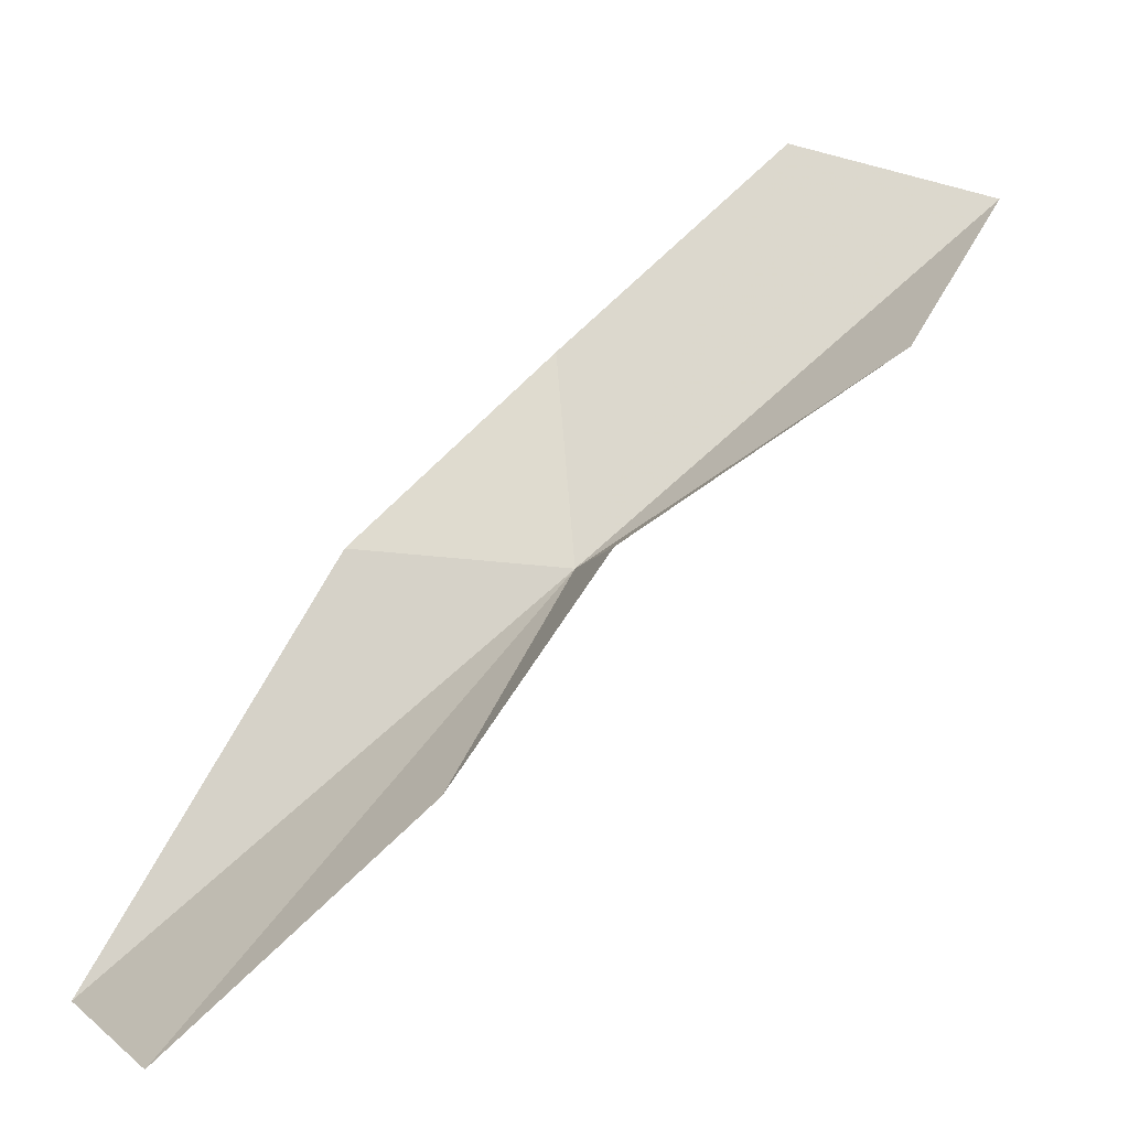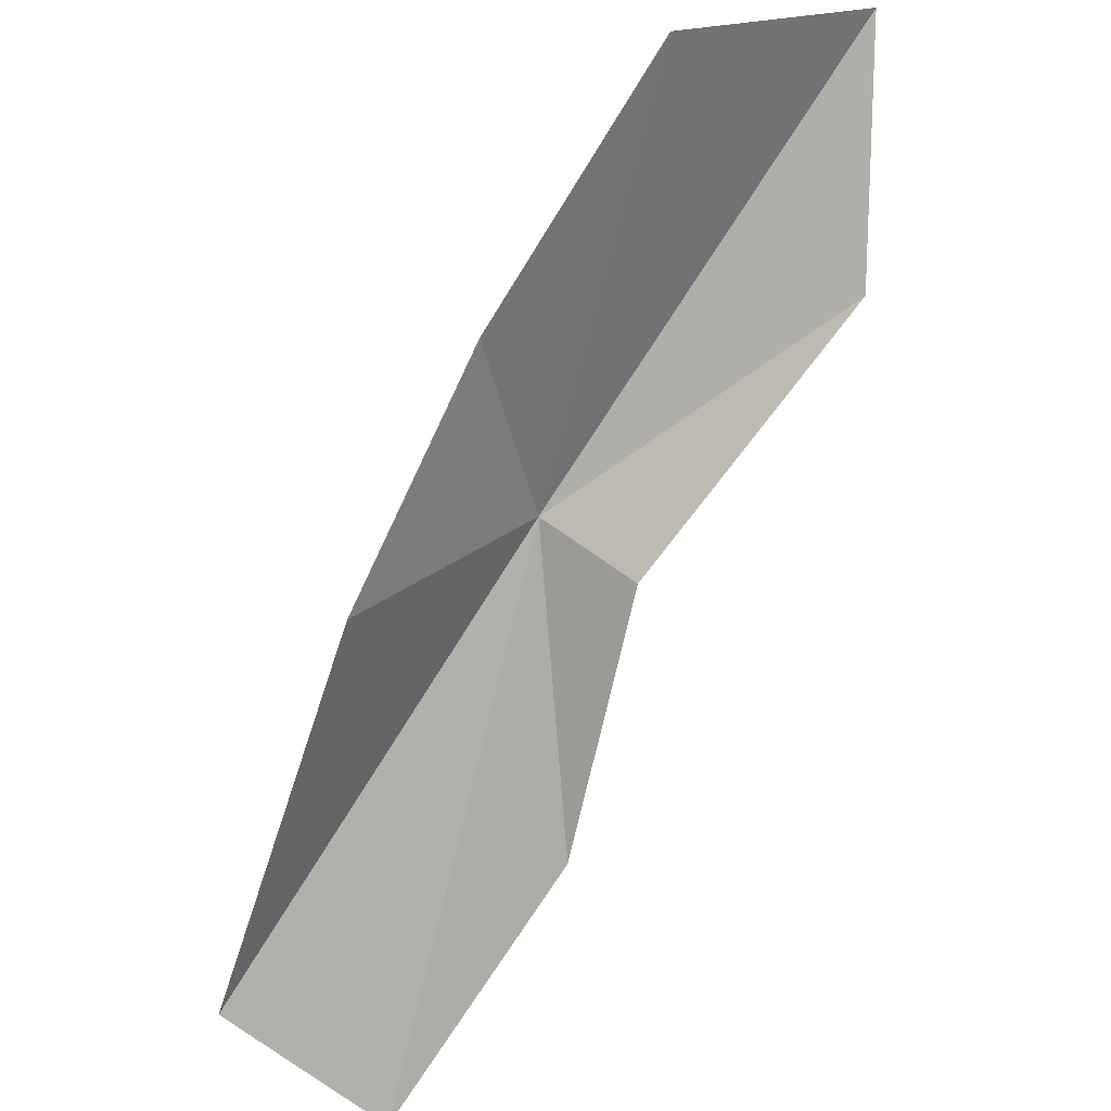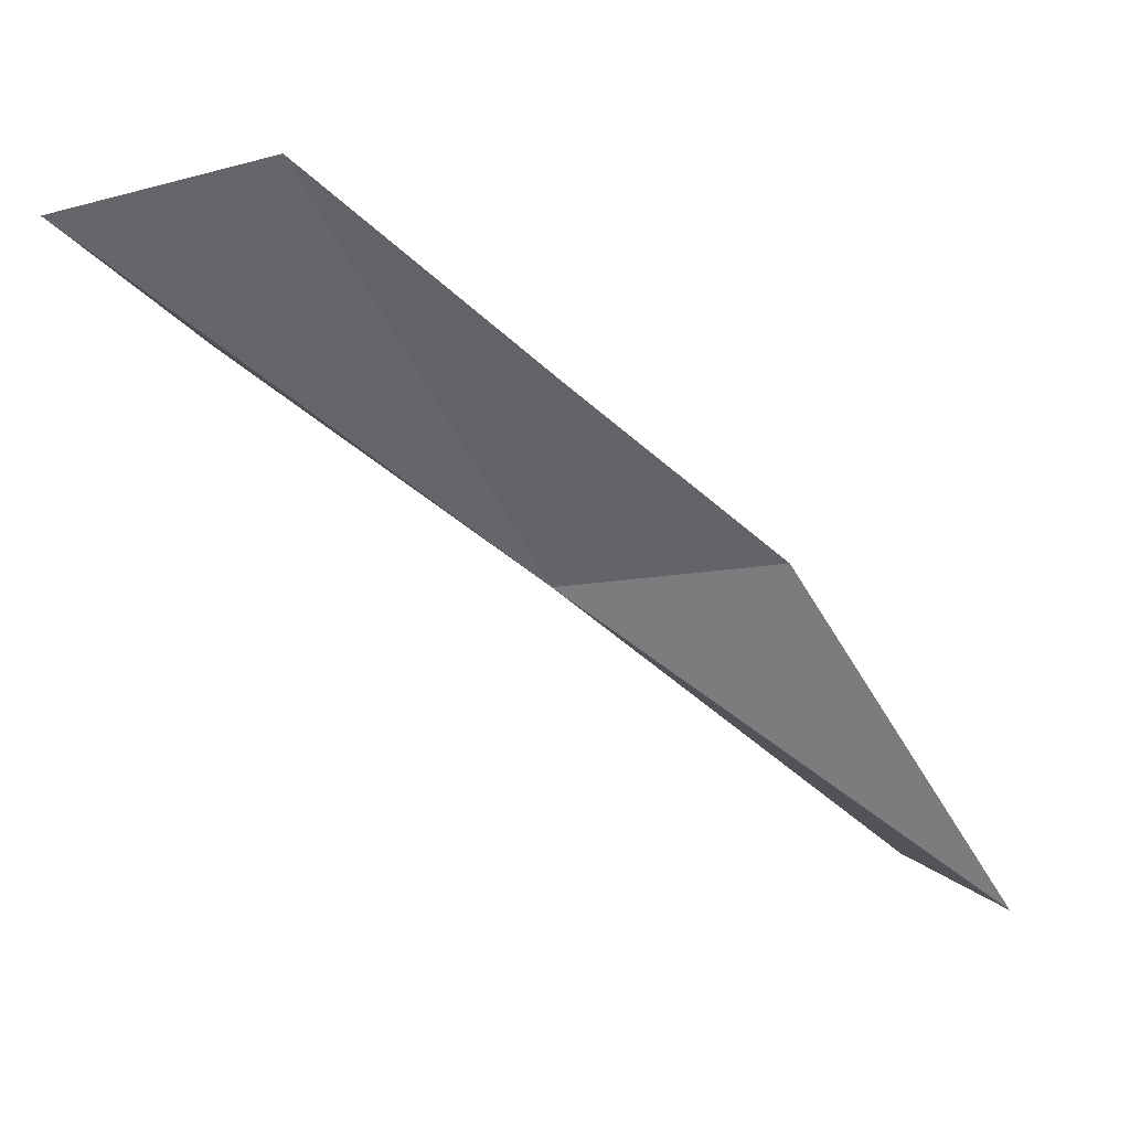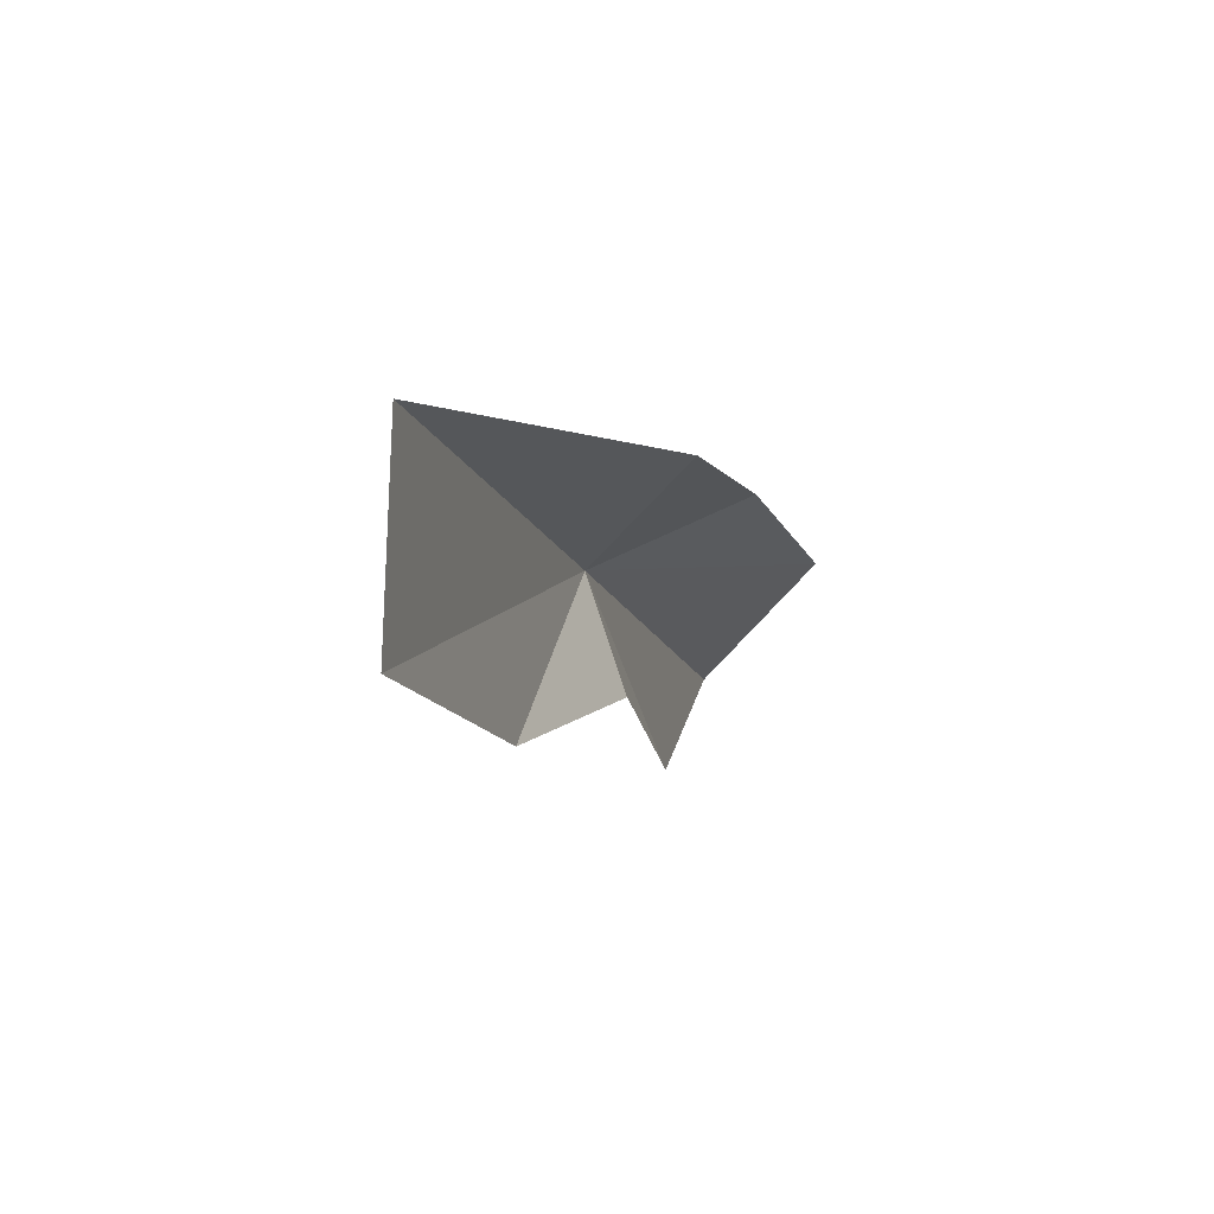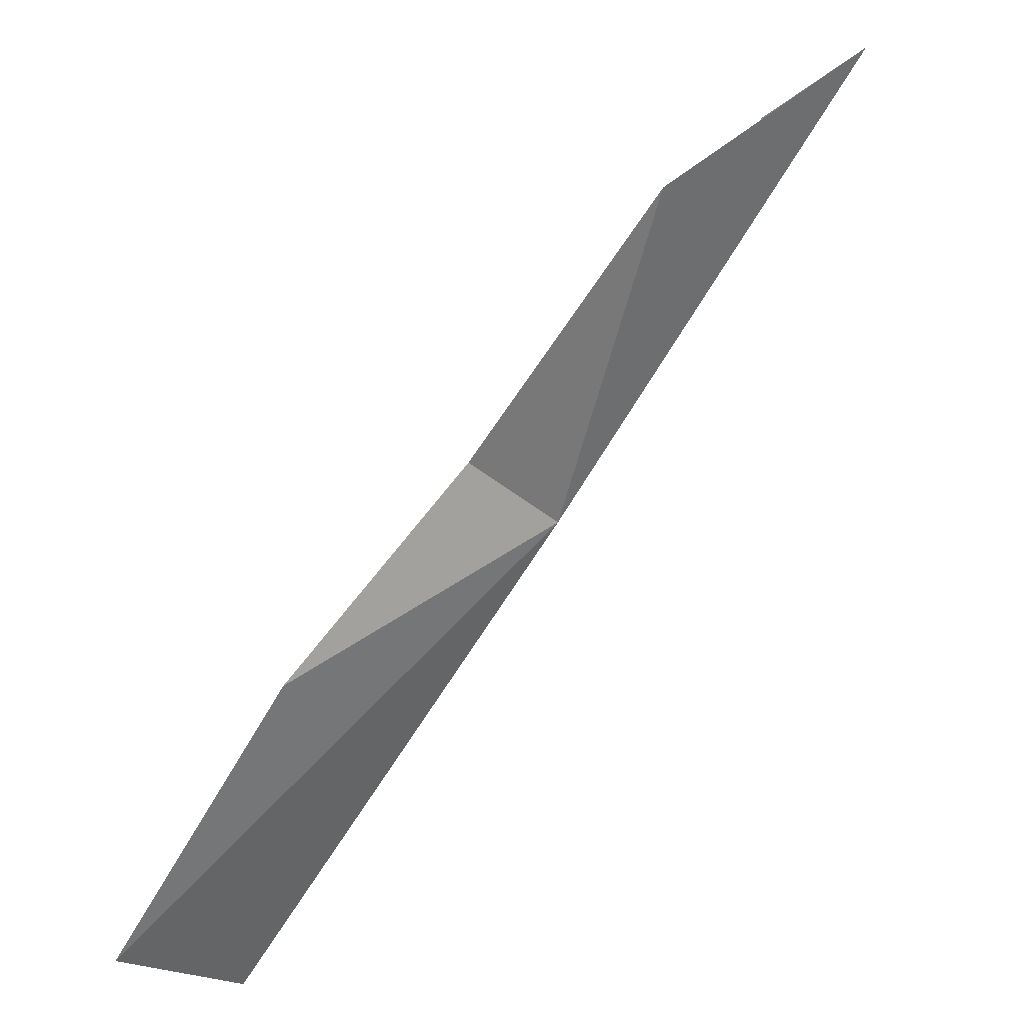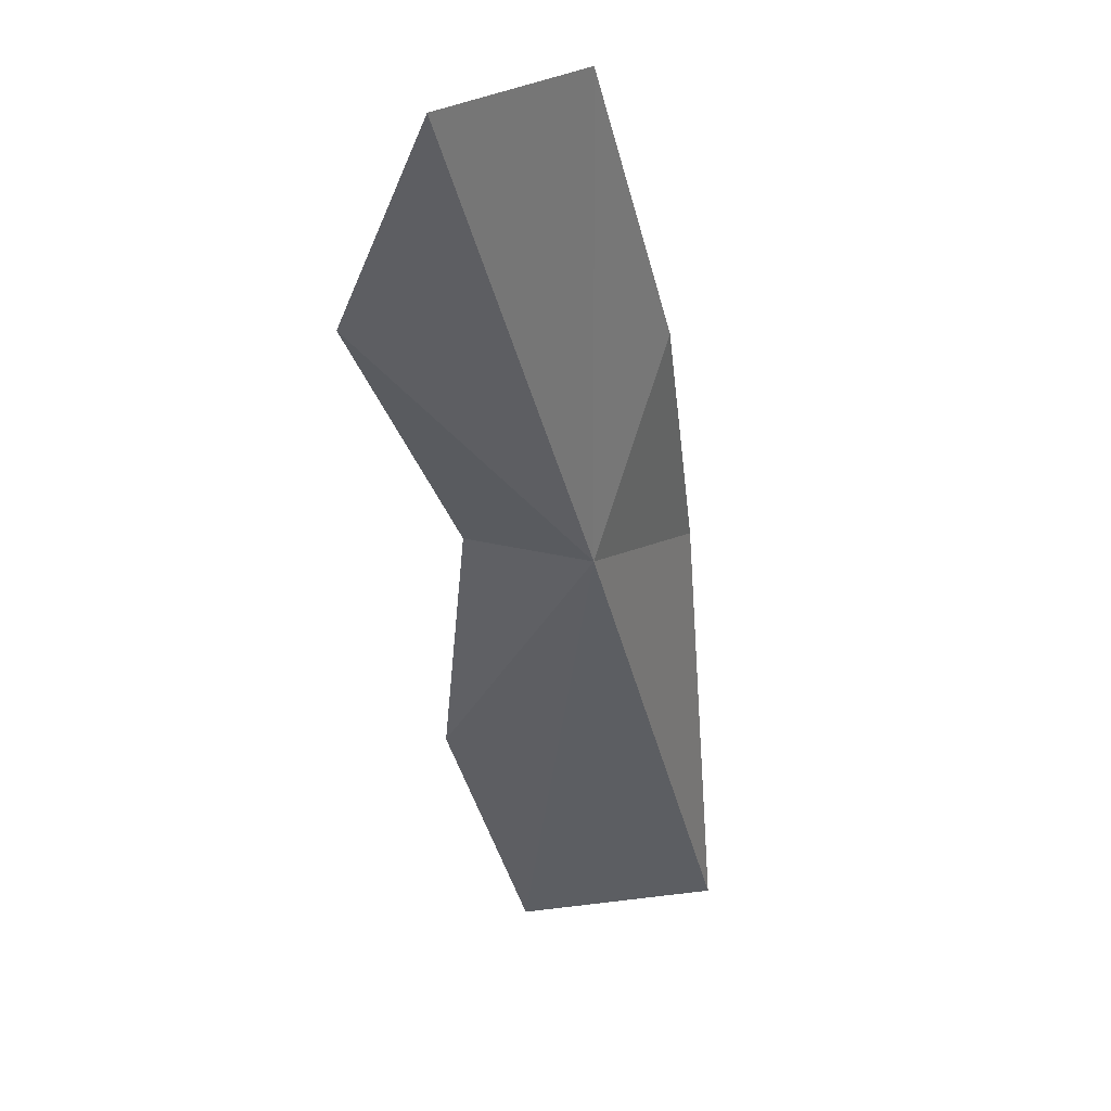
<metadata>
{"format":"obj","ext":"obj","renderer":"f3d","projection":"perspective","resolution":1024,"background":"white","views":[{"elev":0.1,"azim":142.0,"up":"+Y"},{"elev":56.8,"azim":111.4,"up":"+Y"},{"elev":20.1,"azim":-35.7,"up":"+Y"},{"elev":5.6,"azim":62.0,"up":"+Z"},{"elev":-27.7,"azim":-157.4,"up":"+Y"},{"elev":2.7,"azim":-95.4,"up":"+Y"}]}
</metadata>
<code>
v -14.04 -34.43 99.76
v -14.5 -31.12 100.8
v -17.95 -27.78 99.33
v -11.16 -34.13 101.6
v -7.167 -40.53 102.5
v -20.3 -28.69 97.05
v -10.22 -37.47 97.79
v -13.27 -34.12 97.89
v -17.28 -31.2 95.99
v -6.591 -40.96 99.38
f 1 2 3
f 1 3 6
f 1 8 7
f 1 6 9
f 1 7 10
f 1 4 2
f 1 9 8
f 1 10 5
f 1 5 4

</code>
